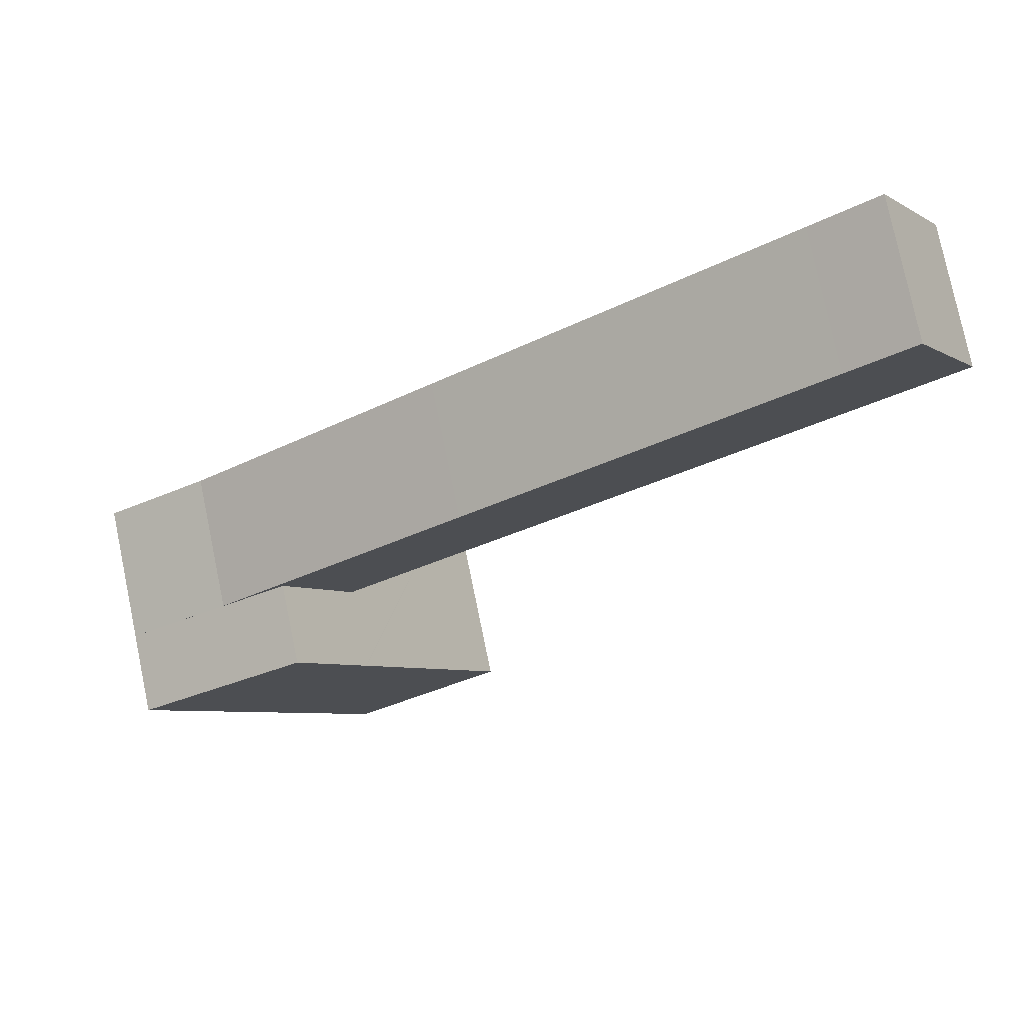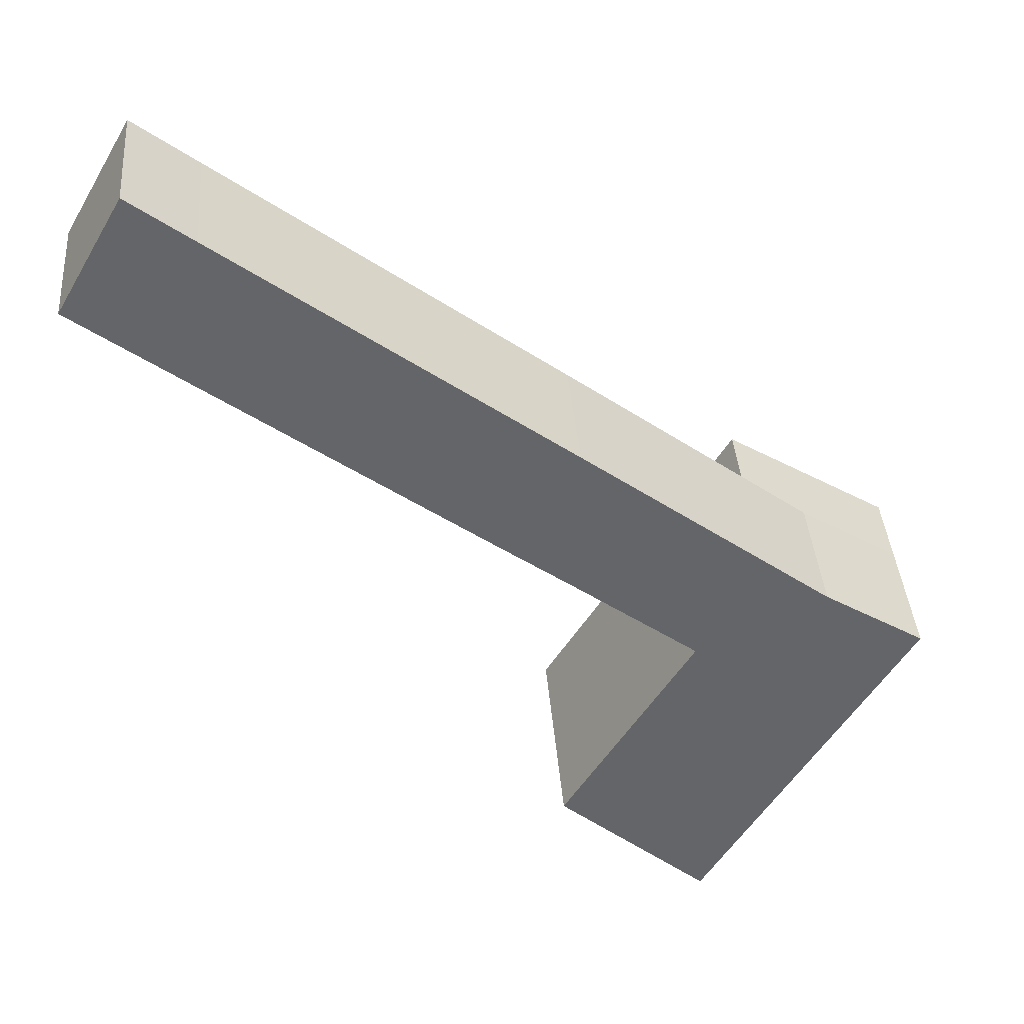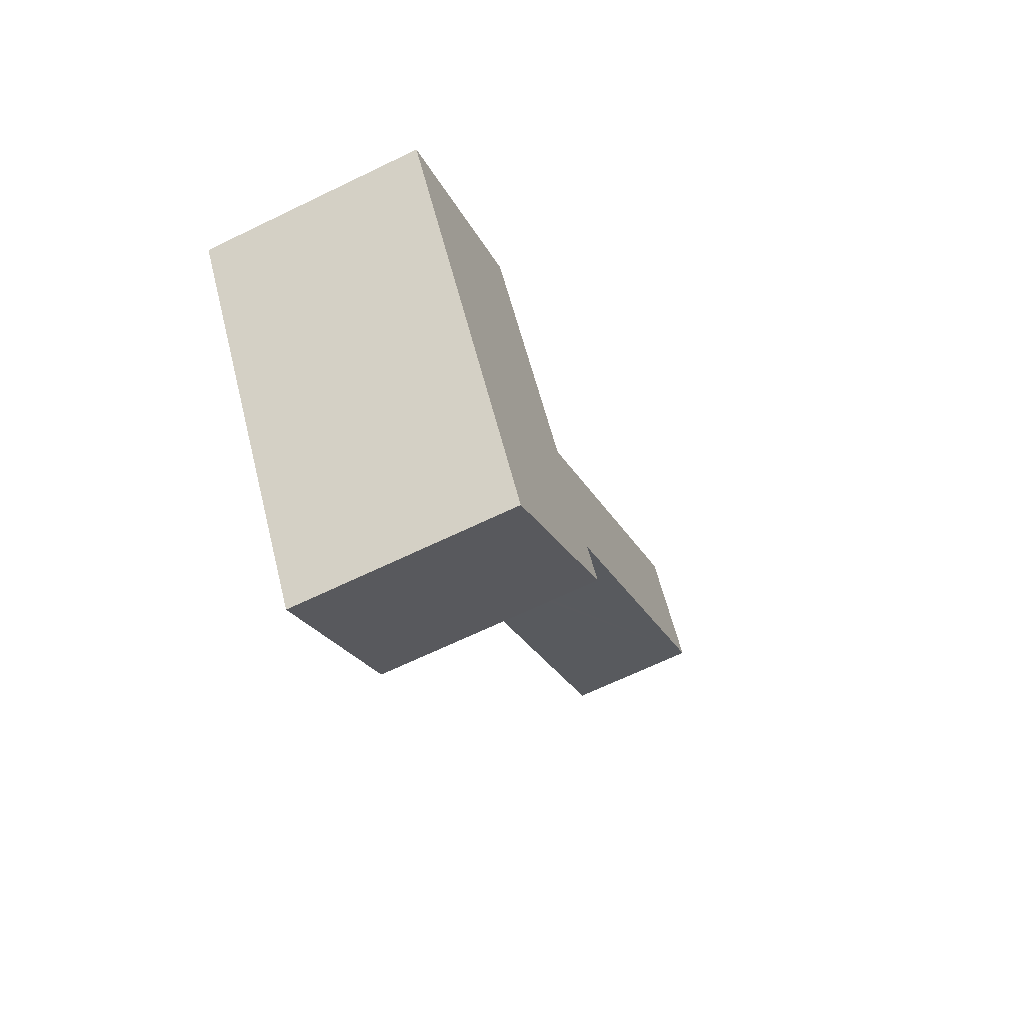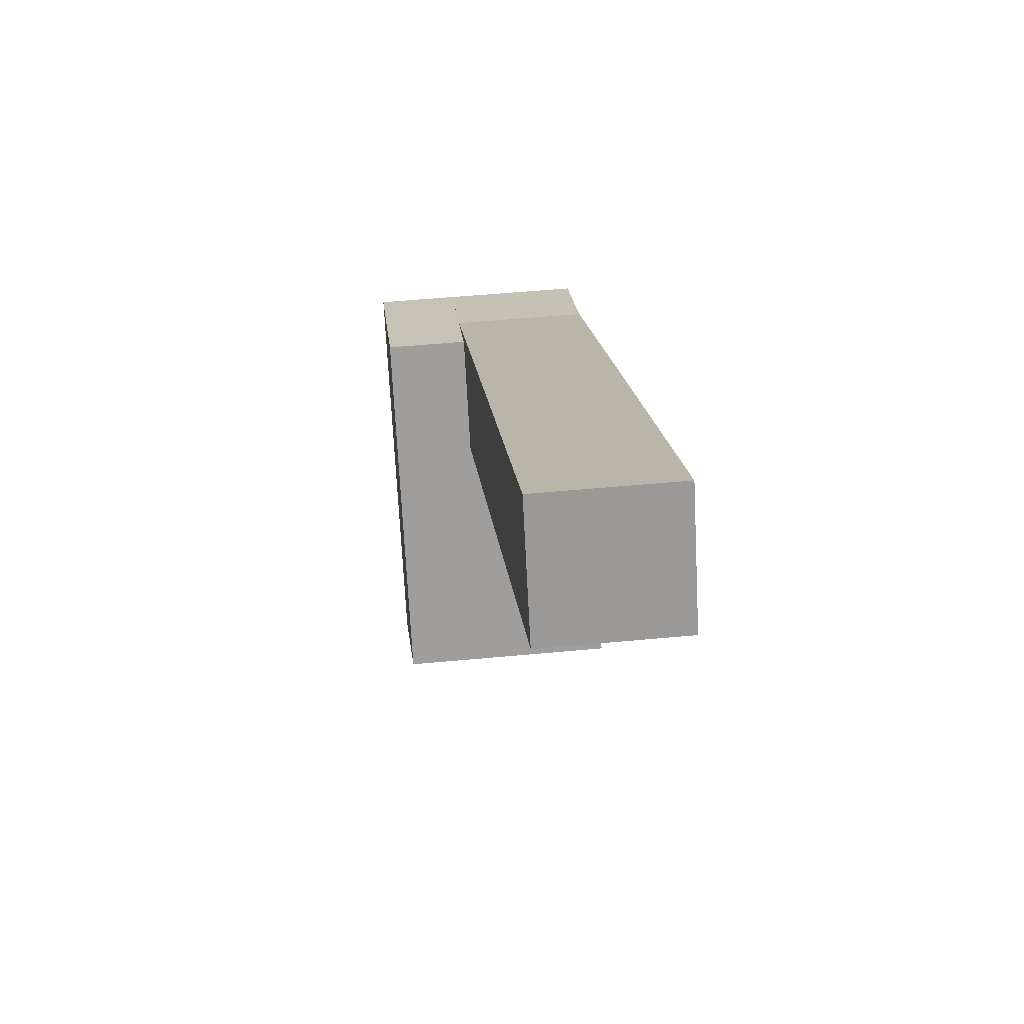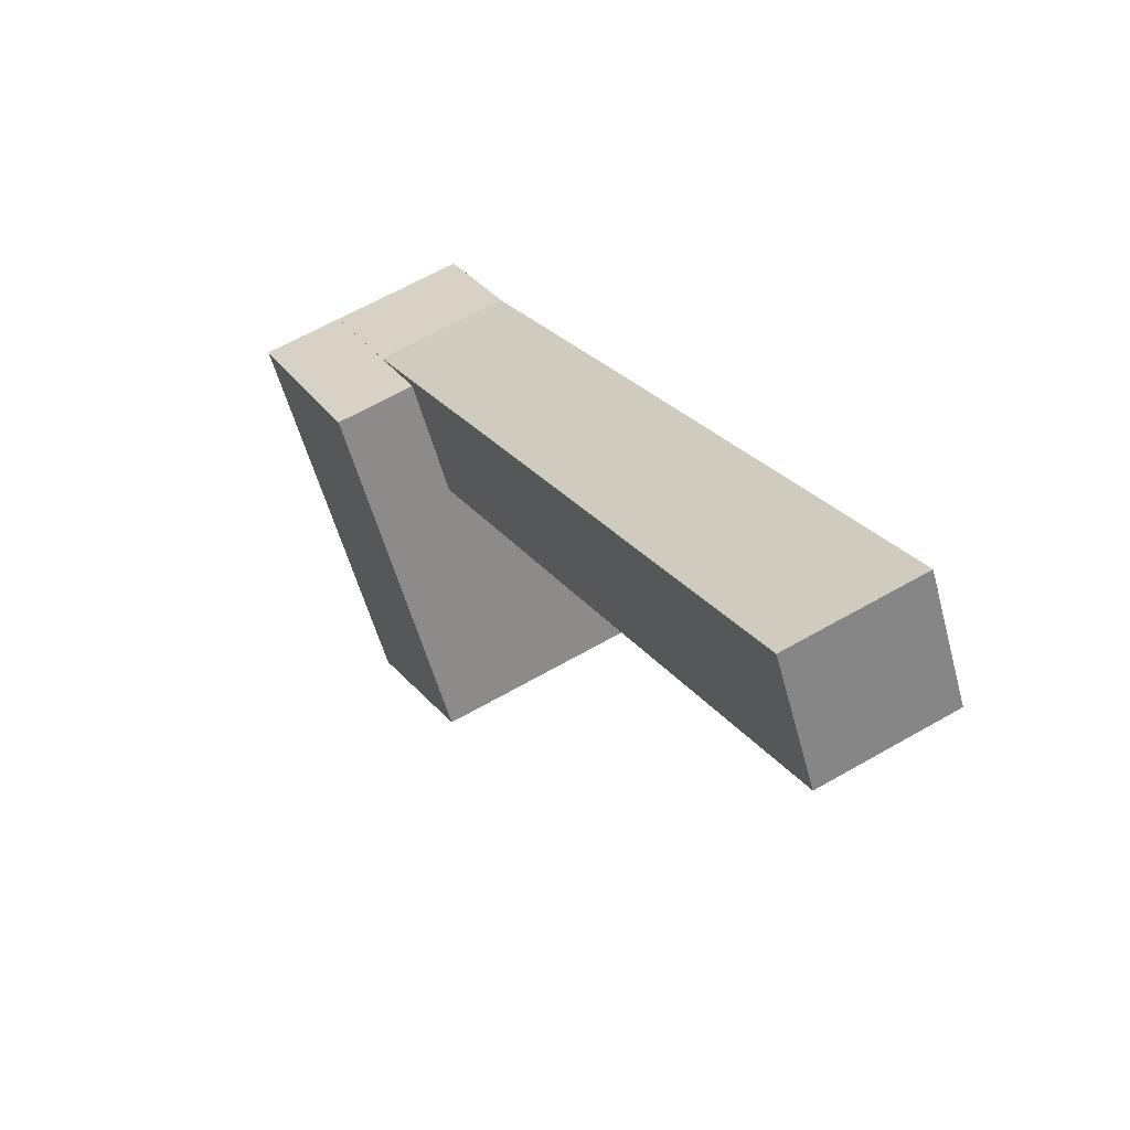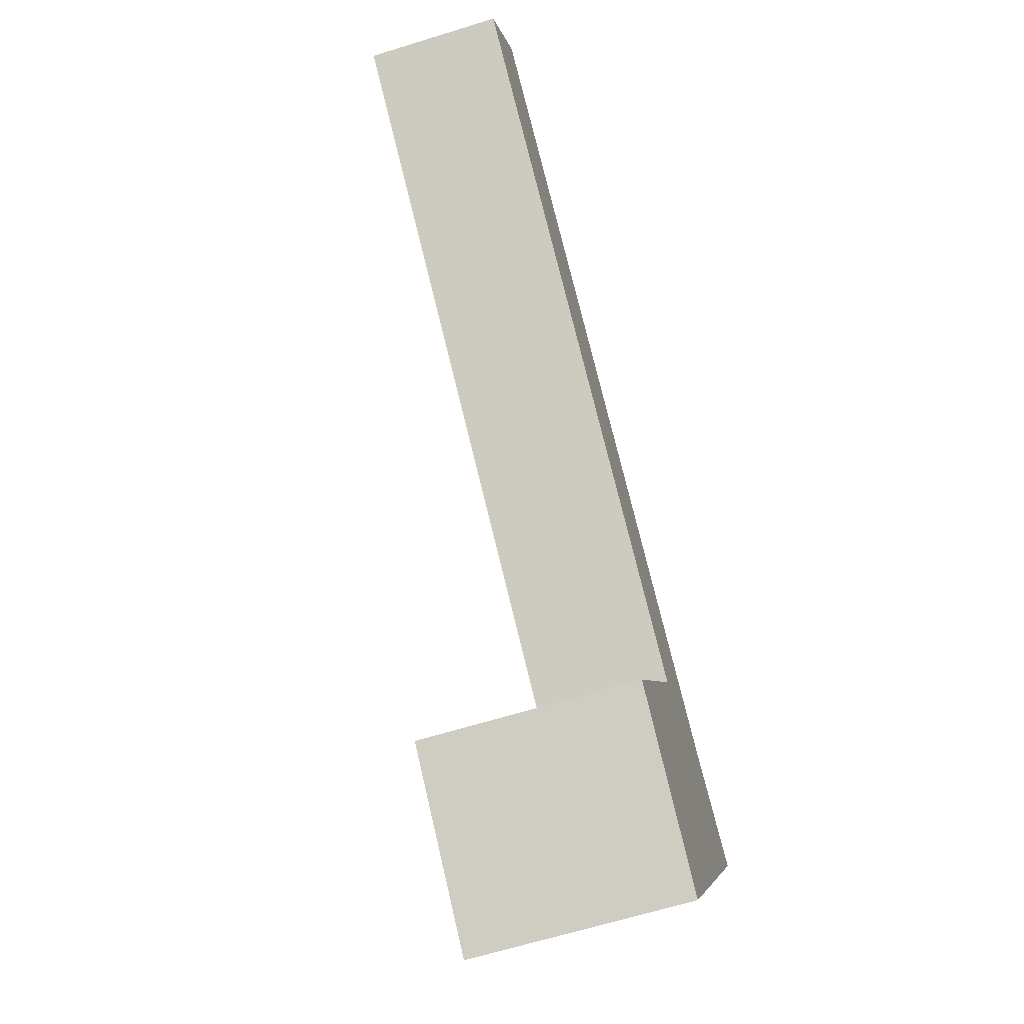
<metadata>
{"format":"obj","ext":"obj","renderer":"f3d","projection":"perspective","resolution":1024,"background":"white","views":[{"elev":77.4,"azim":168.3,"up":"+Z"},{"elev":38.8,"azim":-4.5,"up":"+Z"},{"elev":-63.9,"azim":116.4,"up":"+Z"},{"elev":51.2,"azim":-95.9,"up":"+Z"},{"elev":62.1,"azim":-120.4,"up":"+Z"},{"elev":-64.3,"azim":-72.6,"up":"+Z"}]}
</metadata>
<code>
v  23.08 10.85 -33.13
v  38.21 10.85 -27.57
v  30.82 10.85 -39.77
v  29.69 10.85 -22.38
v  41.4 10.85 -22.3
v  36.84 10.85 -19.5
v  29.71 10.85 -22.35
v  32.94 10.85 -17.1
v  23.08 2.029e-15 -33.13
v  32.94 1.047e-15 -17.1
v  29.69 1.371e-15 -22.38
v  29.71 1.369e-15 -22.35
v  41.4 1.366e-15 -22.3
v  36.84 1.194e-15 -19.5
v  38.21 1.688e-15 -27.57
v  30.82 2.435e-15 -39.77
v  0.013 6.806 0.023
v  0.36 6.806 -0.271
v  0 6.806 4.167e-16
v  3.319 6.806 5.816
v  18.48 6.806 -13.92
v  4.001 6.806 5.299
v  6.465 6.806 3.432
v  23.57 6.806 -9.485
v  19.5 6.806 -14.69
v  23.21 6.806 -17.45
v  28.1 6.806 -12.92
v  26.82 6.806 -20.17
v  29.42 6.806 -13.92
v  32.94 6.806 -17.1
v  36.27 6.806 -19.12
v  29.71 6.806 -22.35
v  36.84 6.806 -19.5
v  36.66 6.806 -19.36
v  41.4 6.806 -22.3
v  36.27 1.171e-15 -19.12
v  36.66 1.186e-15 -19.36
v  3.319 -3.561e-16 5.816
v  4.001 -3.245e-16 5.299
v  6.465 -2.101e-16 3.432
v  23.57 5.808e-16 -9.485
v  28.1 7.91e-16 -12.92
v  29.42 8.526e-16 -13.92
v  26.82 1.235e-15 -20.17
v  23.21 1.069e-15 -17.45
v  19.5 8.996e-16 -14.69
v  18.48 8.526e-16 -13.92
v  0.36 1.659e-17 -0.271
v  0 0 0
v  0.013 -1.408e-18 0.023
g defaultobject
f 1 2 3
f 2 1 4
f 2 4 5
f 5 4 6
f 6 4 7
f 6 7 8
f 9 4 1
f 4 9 7
f 7 9 8
f 8 9 10
f 10 9 11
f 10 11 12
f 10 6 8
f 6 10 5
f 5 10 13
f 13 10 14
f 13 2 5
f 2 13 3
f 3 13 15
f 3 15 16
f 16 1 3
f 1 16 9
f 16 11 9
f 11 16 10
f 10 16 14
f 14 16 13
f 13 16 15
f 10 12 11
f 17 18 19
f 18 17 20
f 18 20 21
f 21 20 22
f 21 22 23
f 21 23 24
f 21 24 25
f 25 24 26
f 26 24 27
f 26 27 28
f 28 27 29
f 28 29 30
f 30 29 31
f 28 30 32
f 30 31 33
f 33 31 34
f 33 34 35
f 36 34 31
f 34 36 35
f 35 36 13
f 13 36 37
f 38 22 20
f 22 38 23
f 23 38 39
f 23 39 40
f 23 40 24
f 24 40 41
f 24 41 27
f 27 41 42
f 27 42 29
f 29 42 43
f 29 43 31
f 31 43 36
f 13 33 35
f 33 13 30
f 30 13 14
f 30 14 10
f 12 28 32
f 28 12 44
f 28 44 26
f 26 44 45
f 26 45 25
f 25 45 46
f 25 46 21
f 21 46 18
f 18 46 47
f 18 47 48
f 18 48 19
f 19 48 49
f 10 32 30
f 32 10 12
f 49 17 19
f 17 49 20
f 20 49 38
f 38 49 50
f 48 50 49
f 50 48 38
f 38 48 39
f 39 48 47
f 39 47 40
f 40 47 41
f 41 47 46
f 41 46 45
f 41 45 42
f 42 45 44
f 42 44 43
f 43 44 10
f 43 10 36
f 10 44 12
f 36 10 14
f 36 14 37
f 37 14 13

</code>
